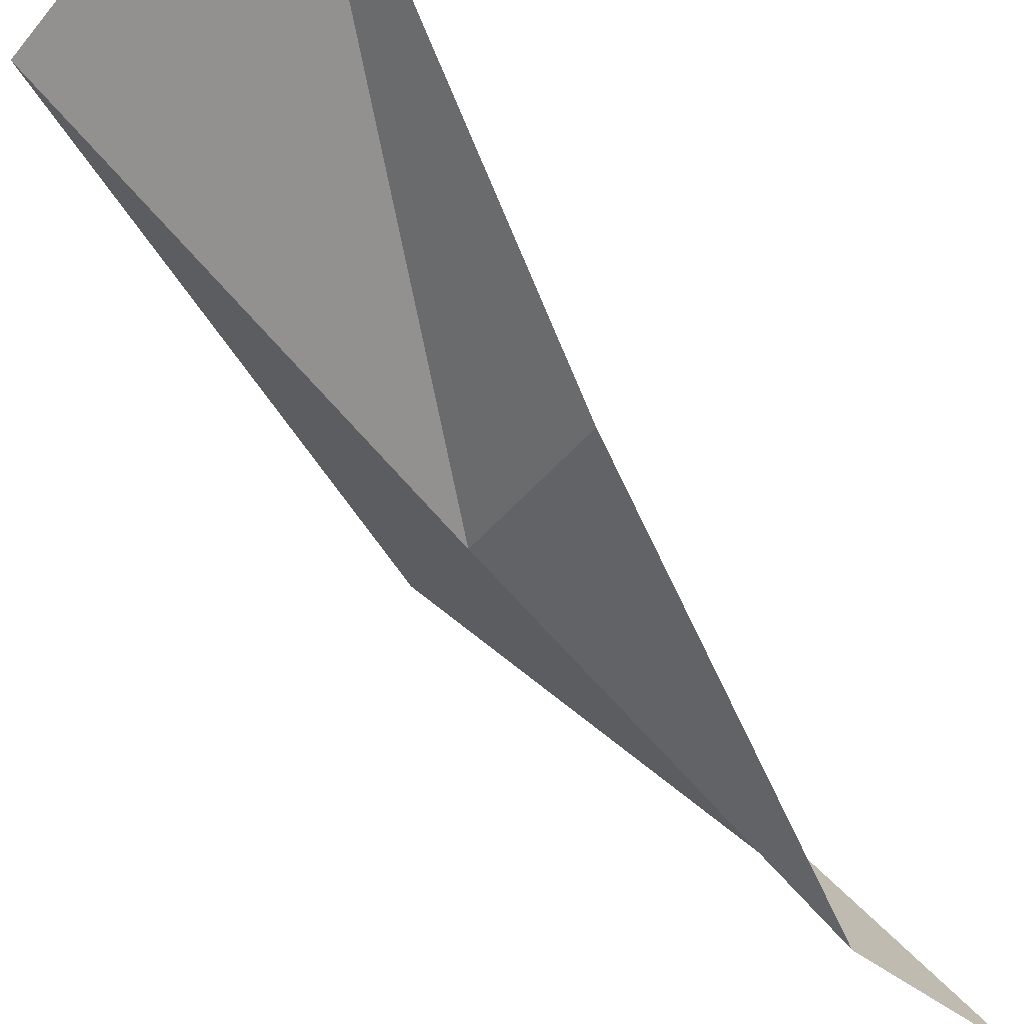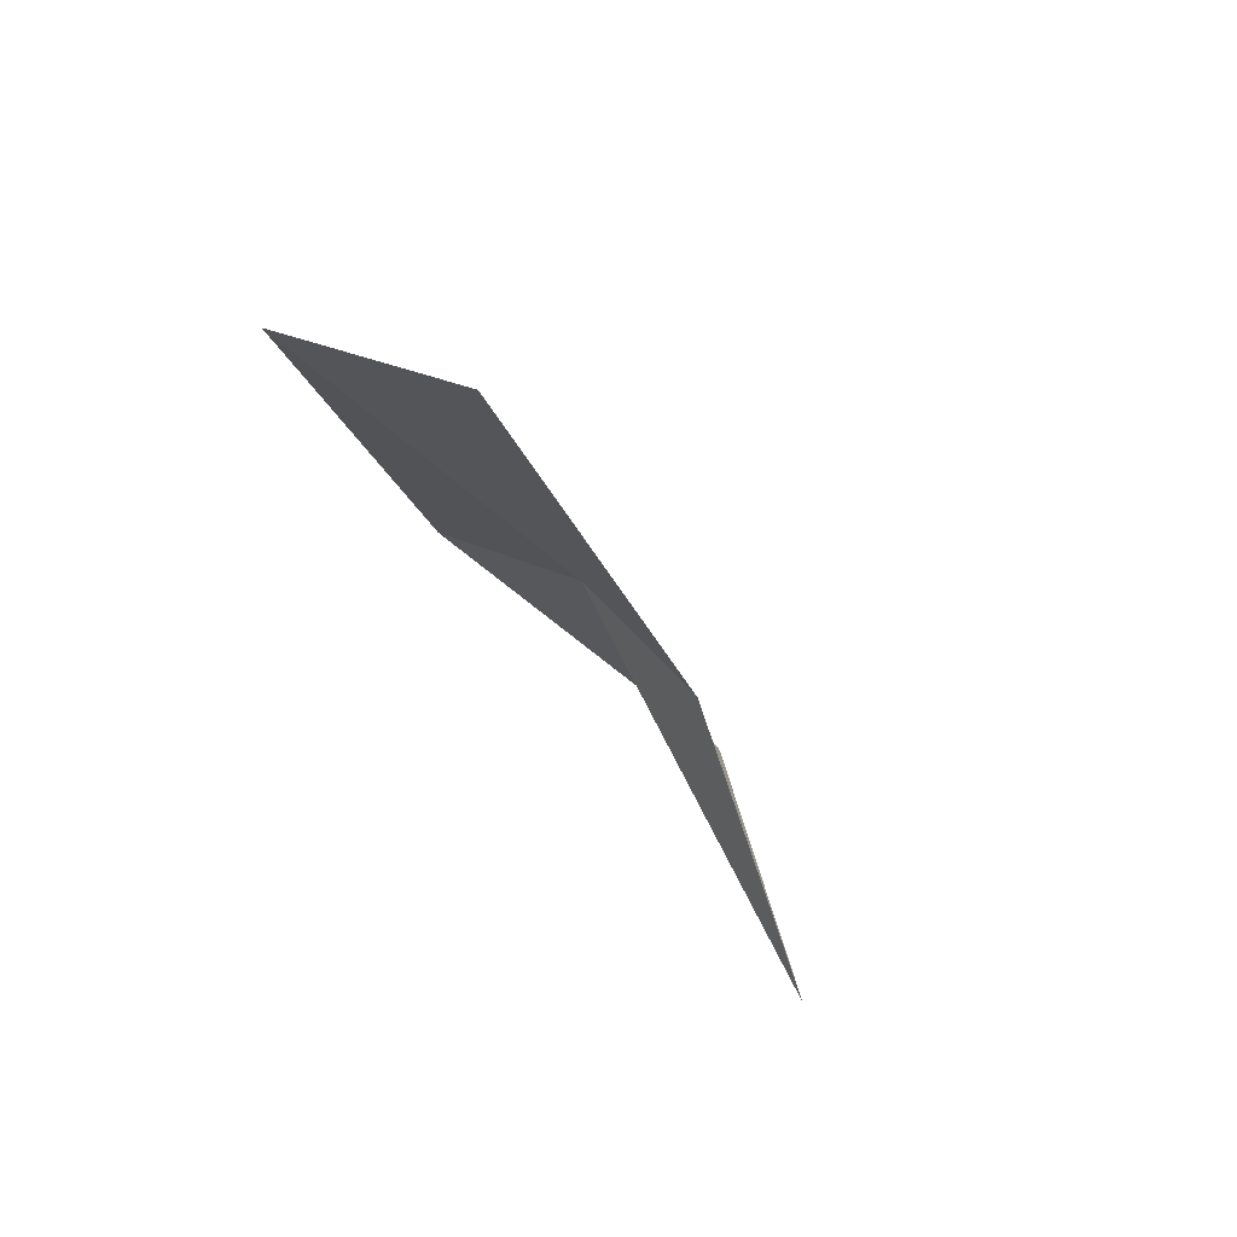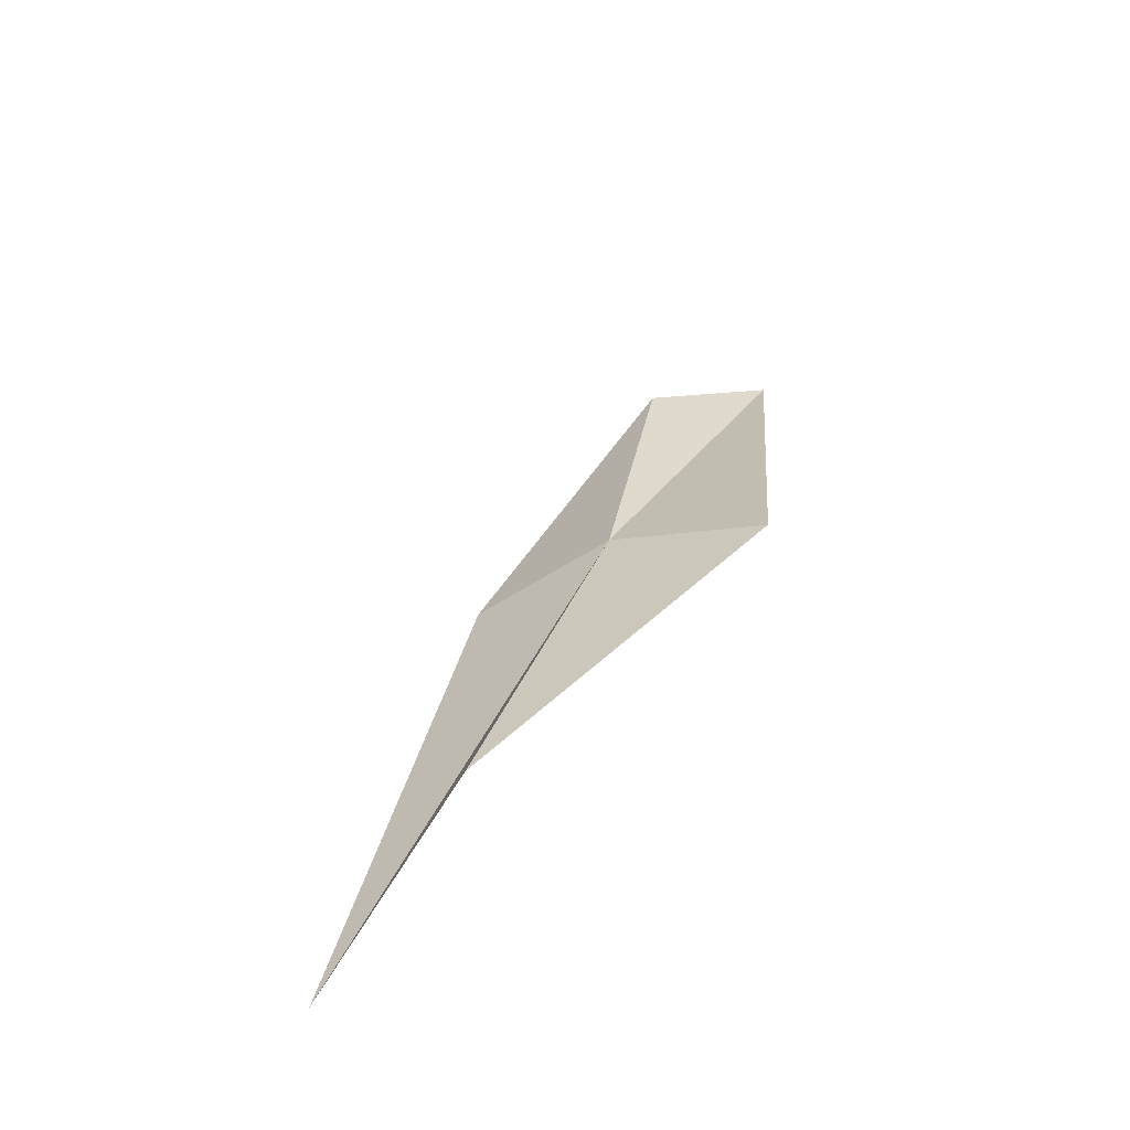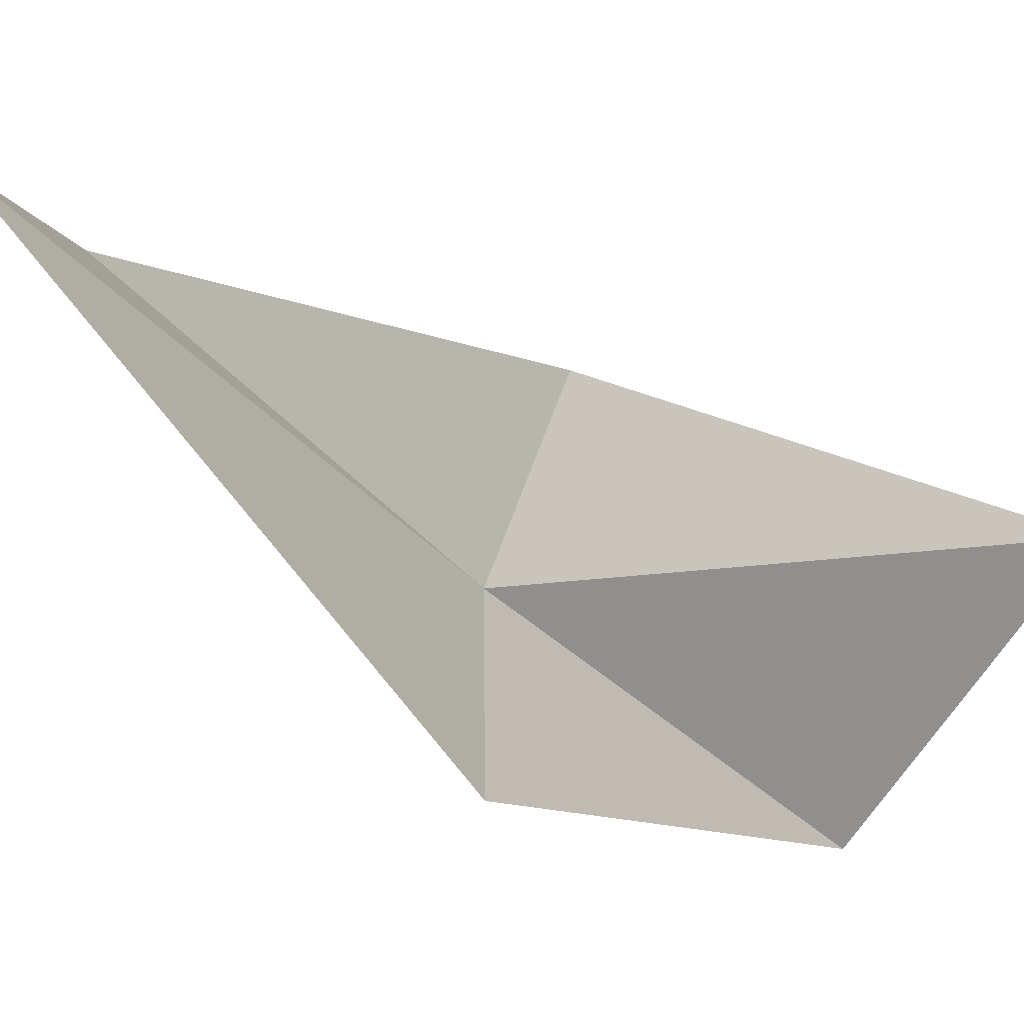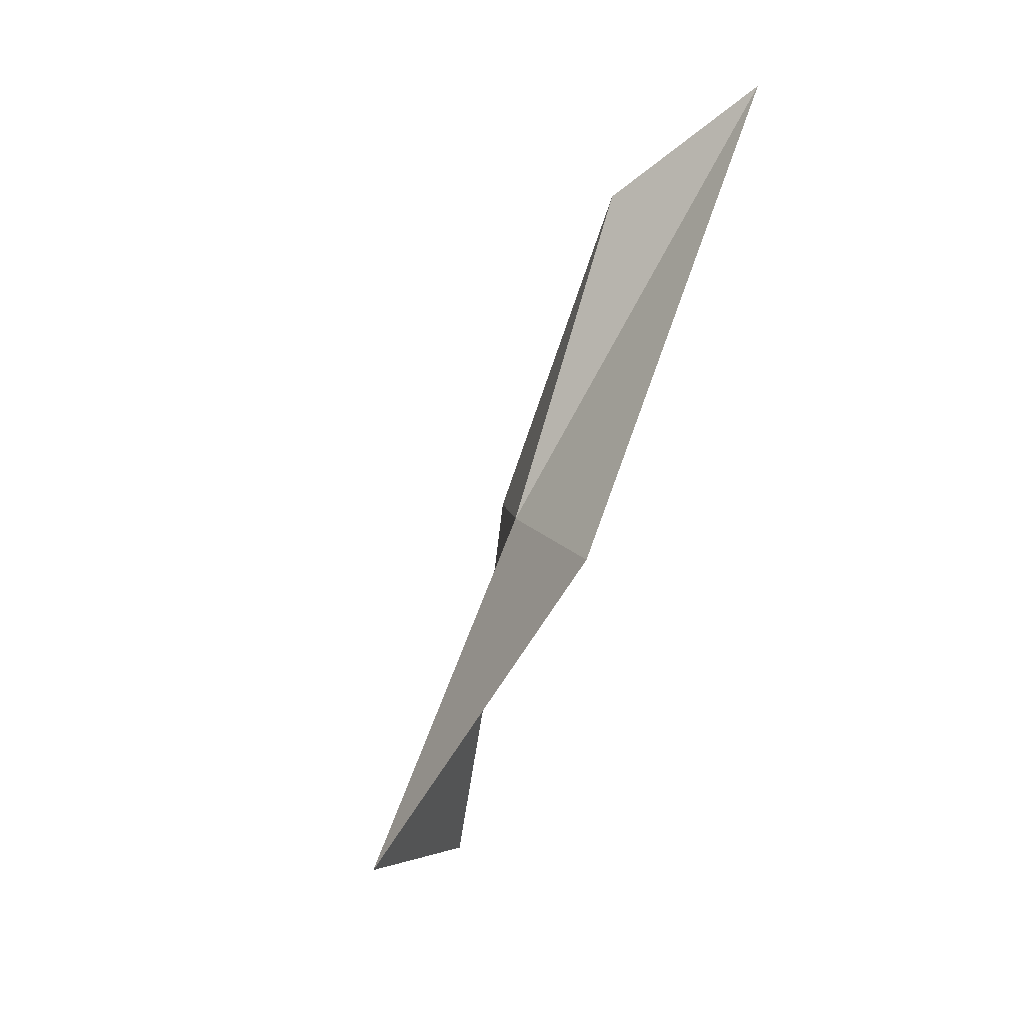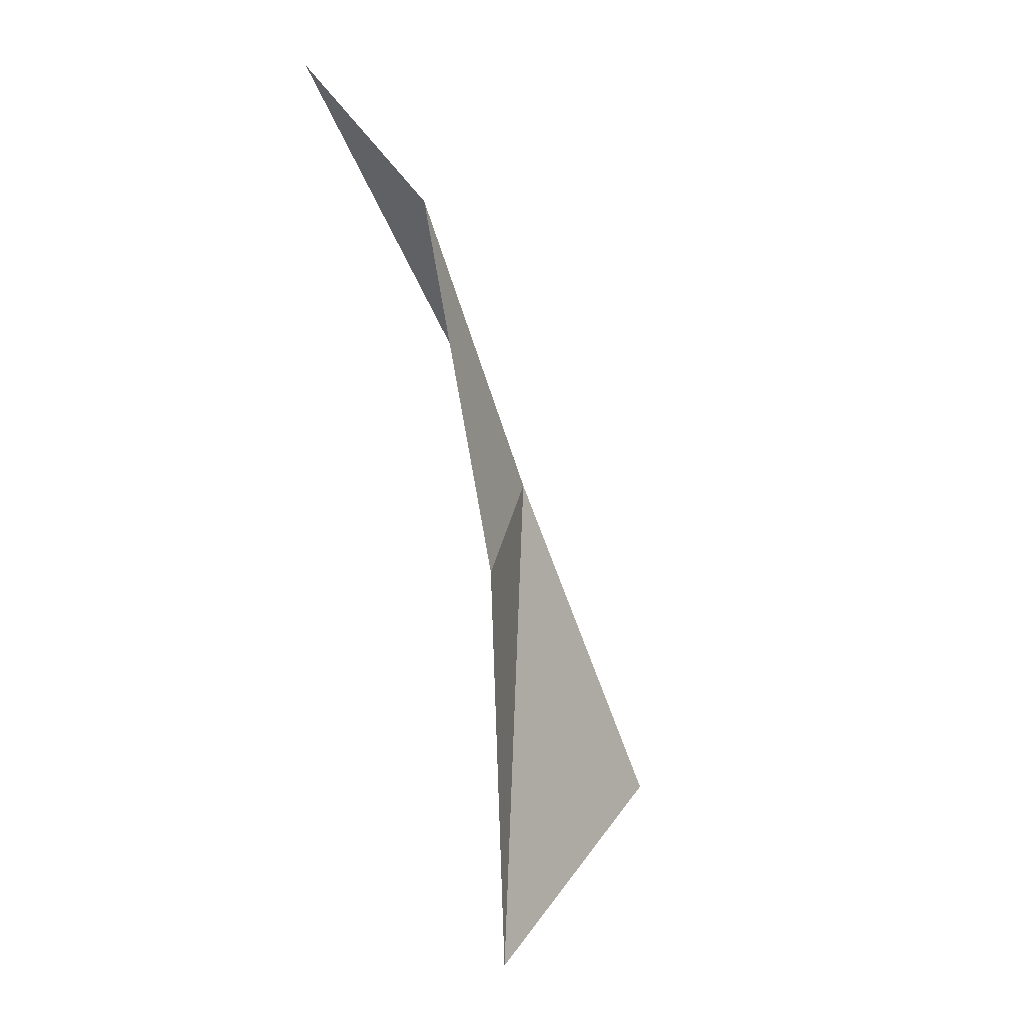
<metadata>
{"format":"obj","ext":"obj","renderer":"f3d","projection":"perspective","resolution":1024,"background":"white","views":[{"elev":77.3,"azim":-29.5,"up":"+Y"},{"elev":53.9,"azim":107.3,"up":"+Z"},{"elev":-47.7,"azim":-86.3,"up":"+Z"},{"elev":-54.6,"azim":53.7,"up":"+Y"},{"elev":5.9,"azim":-38.6,"up":"+Z"},{"elev":34.7,"azim":158.6,"up":"+Z"}]}
</metadata>
<code>
v -1.252 0.1723 7.014
v -0.5239 -0.6146 8.935
v -0.8655 -0.0443 8.472
v -1.393 -0.4859 6.902
v -1.71 0.6729 5.334
v -0.8604 0.7611 7.009
v -0.6936 1.349 5.104
f 1 3 2
f 1 7 6
f 1 5 7
f 1 2 4
f 1 6 3
f 1 4 5

</code>
